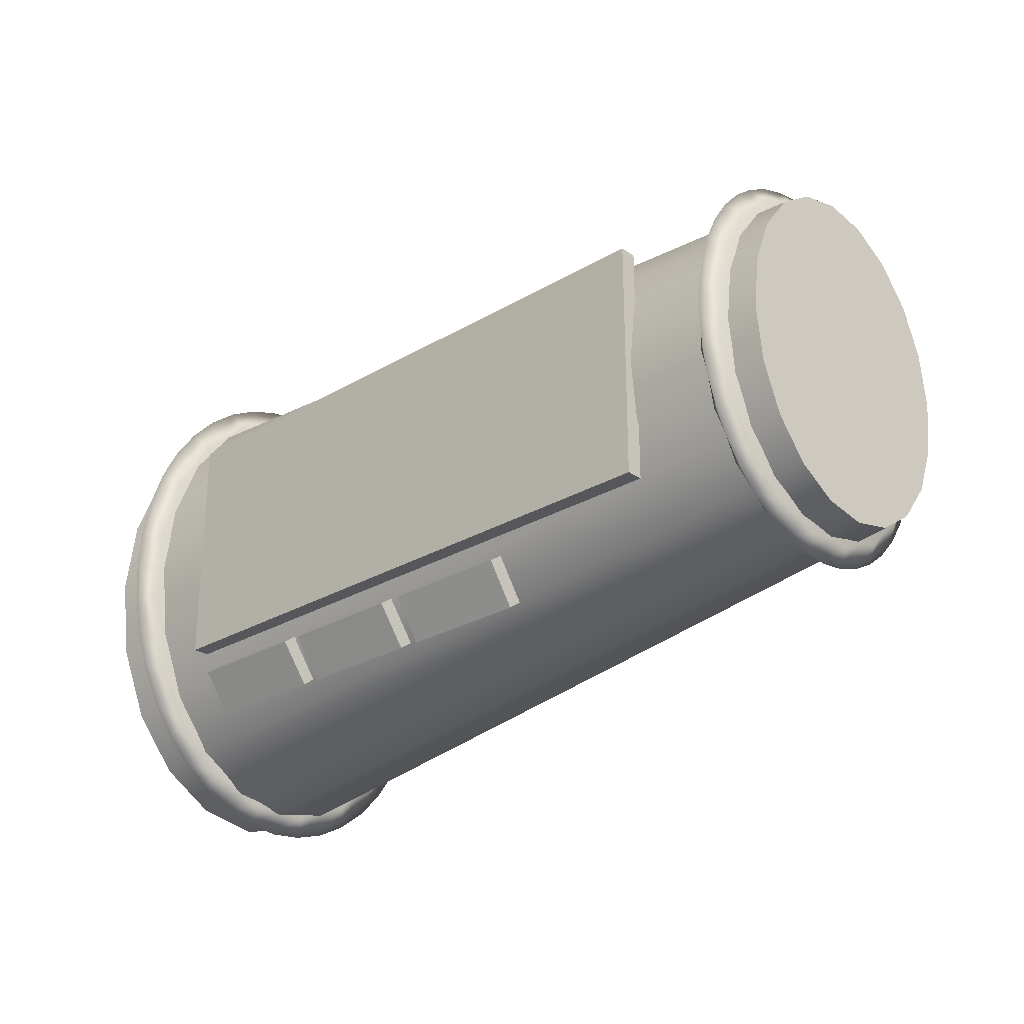
<metadata>
{"format":"obj","ext":"obj","renderer":"f3d","projection":"perspective","resolution":1024,"background":"white","views":[{"elev":-26.6,"azim":-133.9,"up":"+Z"}]}
</metadata>
<code>
g default
v -0.5706 1.469 0.106
v -0.5424 1.471 0.106
v -0.5708 1.472 0.1039
v -0.5426 1.474 0.1039
v -0.5704 1.466 0.09462
v -0.5422 1.468 0.09462
v -0.5703 1.463 0.09674
v -0.542 1.465 0.09674
g pCube4
f 1 2 4 3
f 3 4 6 5
f 5 6 8 7
f 7 8 2 1
f 2 8 6 4
f 7 1 3 5
g default
v -0.5714 1.469 0.106
v -0.5431 1.471 0.106
v -0.5716 1.472 0.1039
v -0.5433 1.474 0.1039
v -0.5712 1.466 0.09462
v -0.5429 1.468 0.09462
v -0.571 1.463 0.09674
v -0.5428 1.465 0.09674
g pCube3
f 9 10 12 11
f 11 12 14 13
f 13 14 16 15
f 15 16 10 9
f 10 16 14 12
f 15 9 11 13
g default
v -0.5376 1.472 0.1059
v -0.5094 1.473 0.1057
v -0.5378 1.475 0.1036
v -0.5096 1.476 0.1035
v -0.5374 1.468 0.09464
v -0.5092 1.47 0.09447
v -0.5372 1.465 0.09688
v -0.509 1.467 0.09671
g pCube2
f 17 18 20 19
f 19 20 22 21
f 21 22 24 23
f 23 24 18 17
f 18 24 22 20
f 23 17 19 21
g default
v -0.5046 1.473 0.106
v -0.4763 1.475 0.1059
v -0.5048 1.476 0.1037
v -0.4765 1.478 0.1036
v -0.5044 1.47 0.09477
v -0.4761 1.472 0.09466
v -0.5042 1.467 0.09703
v -0.4759 1.469 0.09692
g pCube1
f 25 26 28 27
f 27 28 30 29
f 29 30 32 31
f 31 32 26 25
f 26 32 30 28
f 31 25 27 29
g default
v -0.4553 1.482 0.1186
v -0.4553 1.476 0.1034
v -0.4553 1.467 0.09134
v -0.4553 1.455 0.08359
v -0.4553 1.441 0.08091
v -0.4553 1.428 0.08359
v -0.4553 1.416 0.09134
v -0.4553 1.406 0.1034
v -0.4553 1.4 0.1186
v -0.4553 1.398 0.1355
v -0.4553 1.4 0.1524
v -0.4553 1.406 0.1676
v -0.4553 1.416 0.1797
v -0.4553 1.428 0.1874
v -0.4553 1.441 0.1901
v -0.4553 1.455 0.1874
v -0.4553 1.467 0.1797
v -0.4553 1.476 0.1676
v -0.4553 1.482 0.1524
v -0.4553 1.484 0.1355
v -0.4607 1.482 0.1186
v -0.4607 1.476 0.1034
v -0.4607 1.467 0.09134
v -0.4607 1.455 0.08359
v -0.4607 1.441 0.08091
v -0.4607 1.428 0.08359
v -0.4607 1.416 0.09134
v -0.4607 1.406 0.1034
v -0.4607 1.4 0.1186
v -0.4607 1.398 0.1355
v -0.4607 1.4 0.1524
v -0.4607 1.406 0.1676
v -0.4607 1.416 0.1797
v -0.4607 1.428 0.1874
v -0.4607 1.441 0.1901
v -0.4607 1.455 0.1874
v -0.4607 1.467 0.1797
v -0.4607 1.476 0.1676
v -0.4607 1.482 0.1524
v -0.4607 1.484 0.1355
v -0.4544 1.441 0.1355
v -0.4615 1.441 0.1355
v -0.4553 1.434 0.1907
v -0.458 1.441 0.1965
v -0.4607 1.434 0.1907
v -0.4553 1.448 0.1907
v -0.458 1.456 0.1935
v -0.4607 1.448 0.1907
v -0.4553 1.461 0.1853
v -0.458 1.47 0.1848
v -0.4607 1.461 0.1853
v -0.4553 1.472 0.175
v -0.458 1.48 0.1713
v -0.4607 1.472 0.175
v -0.4553 1.481 0.1609
v -0.458 1.487 0.1543
v -0.4607 1.481 0.1609
v -0.4553 1.485 0.1442
v -0.458 1.489 0.1355
v -0.4607 1.485 0.1442
v -0.4553 1.485 0.1268
v -0.4607 1.485 0.1268
v -0.4544 1.468 0.1245
v -0.4544 1.464 0.1146
v -0.4544 1.458 0.1068
v -0.4544 1.45 0.1017
v -0.4544 1.441 0.1
v -0.4544 1.433 0.1017
v -0.4544 1.425 0.1068
v -0.4544 1.419 0.1146
v -0.4544 1.415 0.1245
v -0.4544 1.413 0.1355
v -0.4544 1.415 0.1465
v -0.4544 1.419 0.1564
v -0.4544 1.425 0.1642
v -0.4544 1.433 0.1693
v -0.4544 1.441 0.171
v -0.4544 1.45 0.1693
v -0.4544 1.458 0.1642
v -0.4544 1.464 0.1564
v -0.4544 1.468 0.1465
v -0.4544 1.469 0.1355
v -0.4615 1.464 0.1146
v -0.4615 1.468 0.1245
v -0.4615 1.458 0.1068
v -0.4615 1.45 0.1017
v -0.4615 1.441 0.1
v -0.4615 1.433 0.1017
v -0.4615 1.425 0.1068
v -0.4615 1.419 0.1146
v -0.4615 1.415 0.1245
v -0.4615 1.413 0.1355
v -0.4615 1.415 0.1465
v -0.4615 1.419 0.1564
v -0.4615 1.425 0.1642
v -0.4615 1.433 0.1693
v -0.4615 1.441 0.171
v -0.4615 1.45 0.1693
v -0.4615 1.458 0.1642
v -0.4615 1.464 0.1564
v -0.4615 1.468 0.1465
v -0.4615 1.469 0.1355
v -0.4553 1.481 0.1101
v -0.458 1.48 0.09967
v -0.4607 1.481 0.1101
v -0.458 1.487 0.1167
v -0.4553 1.472 0.096
v -0.458 1.47 0.08619
v -0.4607 1.472 0.096
v -0.4553 1.461 0.08572
v -0.458 1.456 0.07753
v -0.4607 1.461 0.08572
v -0.4553 1.448 0.08032
v -0.458 1.441 0.07455
v -0.4607 1.448 0.08032
v -0.4553 1.434 0.08032
v -0.458 1.426 0.07753
v -0.4607 1.434 0.08032
v -0.4553 1.421 0.08572
v -0.458 1.413 0.08619
v -0.4607 1.421 0.08572
v -0.4553 1.41 0.096
v -0.458 1.402 0.09967
v -0.4607 1.41 0.096
v -0.4553 1.402 0.1101
v -0.458 1.396 0.1167
v -0.4607 1.402 0.1101
v -0.4553 1.398 0.1268
v -0.458 1.393 0.1355
v -0.4607 1.398 0.1268
v -0.4553 1.398 0.1442
v -0.458 1.396 0.1543
v -0.4607 1.398 0.1442
v -0.4553 1.402 0.1609
v -0.458 1.402 0.1713
v -0.4607 1.402 0.1609
v -0.4553 1.41 0.175
v -0.458 1.413 0.1848
v -0.4607 1.41 0.175
v -0.4553 1.421 0.1853
v -0.458 1.426 0.1935
v -0.4607 1.421 0.1853
v -0.458 1.484 0.1078
v -0.458 1.475 0.09241
v -0.458 1.463 0.0812
v -0.458 1.449 0.0753
v -0.458 1.434 0.0753
v -0.458 1.419 0.0812
v -0.458 1.407 0.09241
v -0.458 1.398 0.1078
v -0.458 1.394 0.126
v -0.458 1.394 0.145
v -0.458 1.398 0.1632
v -0.458 1.407 0.1786
v -0.458 1.419 0.1898
v -0.458 1.434 0.1957
v -0.458 1.449 0.1957
v -0.458 1.463 0.1898
v -0.458 1.475 0.1786
v -0.458 1.484 0.1632
v -0.458 1.489 0.145
v -0.458 1.489 0.126
v -0.4544 1.47 0.1171
v -0.4544 1.464 0.1068
v -0.4544 1.456 0.0993
v -0.4544 1.446 0.09537
v -0.4544 1.436 0.09537
v -0.4544 1.427 0.0993
v -0.4544 1.419 0.1068
v -0.4544 1.413 0.1171
v -0.4544 1.41 0.1291
v -0.4544 1.41 0.1419
v -0.4544 1.413 0.154
v -0.4544 1.419 0.1642
v -0.4544 1.427 0.1717
v -0.4544 1.436 0.1756
v -0.4544 1.446 0.1756
v -0.4544 1.456 0.1717
v -0.4544 1.464 0.1642
v -0.4544 1.47 0.154
v -0.4544 1.473 0.1419
v -0.4544 1.473 0.1291
v -0.4615 1.47 0.1171
v -0.4615 1.464 0.1068
v -0.4615 1.456 0.0993
v -0.4615 1.446 0.09537
v -0.4615 1.436 0.09537
v -0.4615 1.427 0.0993
v -0.4615 1.419 0.1068
v -0.4615 1.413 0.1171
v -0.4615 1.41 0.1291
v -0.4615 1.41 0.1419
v -0.4615 1.413 0.154
v -0.4615 1.419 0.1642
v -0.4615 1.427 0.1717
v -0.4615 1.436 0.1756
v -0.4615 1.446 0.1756
v -0.4615 1.456 0.1717
v -0.4615 1.464 0.1642
v -0.4615 1.47 0.154
v -0.4615 1.473 0.1419
v -0.4615 1.473 0.1291
g pCylinder2
f 33 135 175 138
f 135 34 136 175
f 175 136 54 137
f 138 175 137 53
f 34 139 176 136
f 139 35 140 176
f 176 140 55 141
f 136 176 141 54
f 35 142 177 140
f 142 36 143 177
f 177 143 56 144
f 140 177 144 55
f 36 145 178 143
f 145 37 146 178
f 178 146 57 147
f 143 178 147 56
f 37 148 179 146
f 148 38 149 179
f 179 149 58 150
f 146 179 150 57
f 38 151 180 149
f 151 39 152 180
f 180 152 59 153
f 149 180 153 58
f 39 154 181 152
f 154 40 155 181
f 181 155 60 156
f 152 181 156 59
f 40 157 182 155
f 157 41 158 182
f 182 158 61 159
f 155 182 159 60
f 41 160 183 158
f 160 42 161 183
f 183 161 62 162
f 158 183 162 61
f 42 163 184 161
f 163 43 164 184
f 184 164 63 165
f 161 184 165 62
f 43 166 185 164
f 166 44 167 185
f 185 167 64 168
f 164 185 168 63
f 44 169 186 167
f 169 45 170 186
f 186 170 65 171
f 167 186 171 64
f 45 172 187 170
f 172 46 173 187
f 187 173 66 174
f 170 187 174 65
f 46 75 188 173
f 75 47 76 188
f 188 76 67 77
f 173 188 77 66
f 47 78 189 76
f 78 48 79 189
f 189 79 68 80
f 76 189 80 67
f 48 81 190 79
f 81 49 82 190
f 190 82 69 83
f 79 190 83 68
f 49 84 191 82
f 84 50 85 191
f 191 85 70 86
f 82 191 86 69
f 50 87 192 85
f 87 51 88 192
f 192 88 71 89
f 85 192 89 70
f 51 90 193 88
f 90 52 91 193
f 193 91 72 92
f 88 193 92 71
f 52 93 194 91
f 93 33 138 194
f 194 138 53 94
f 91 194 94 72
f 34 135 195 96
f 33 95 195 135
f 73 96 195 95
f 35 139 196 97
f 34 96 196 139
f 73 97 196 96
f 36 142 197 98
f 35 97 197 142
f 73 98 197 97
f 37 145 198 99
f 36 98 198 145
f 73 99 198 98
f 38 148 199 100
f 37 99 199 148
f 73 100 199 99
f 39 151 200 101
f 38 100 200 151
f 73 101 200 100
f 40 154 201 102
f 39 101 201 154
f 73 102 201 101
f 41 157 202 103
f 40 102 202 157
f 73 103 202 102
f 42 160 203 104
f 41 103 203 160
f 73 104 203 103
f 43 163 204 105
f 42 104 204 163
f 73 105 204 104
f 44 166 205 106
f 43 105 205 166
f 73 106 205 105
f 45 169 206 107
f 44 106 206 169
f 73 107 206 106
f 46 172 207 108
f 45 107 207 172
f 73 108 207 107
f 47 75 208 109
f 46 108 208 75
f 73 109 208 108
f 48 78 209 110
f 47 109 209 78
f 73 110 209 109
f 49 81 210 111
f 48 110 210 81
f 73 111 210 110
f 50 84 211 112
f 49 111 211 84
f 73 112 211 111
f 51 87 212 113
f 50 112 212 87
f 73 113 212 112
f 52 90 213 114
f 51 113 213 90
f 73 114 213 113
f 33 93 214 95
f 52 114 214 93
f 73 95 214 114
f 53 137 215 116
f 54 115 215 137
f 74 116 215 115
f 54 141 216 115
f 55 117 216 141
f 74 115 216 117
f 55 144 217 117
f 56 118 217 144
f 74 117 217 118
f 56 147 218 118
f 57 119 218 147
f 74 118 218 119
f 57 150 219 119
f 58 120 219 150
f 74 119 219 120
f 58 153 220 120
f 59 121 220 153
f 74 120 220 121
f 59 156 221 121
f 60 122 221 156
f 74 121 221 122
f 60 159 222 122
f 61 123 222 159
f 74 122 222 123
f 61 162 223 123
f 62 124 223 162
f 74 123 223 124
f 62 165 224 124
f 63 125 224 165
f 74 124 224 125
f 63 168 225 125
f 64 126 225 168
f 74 125 225 126
f 64 171 226 126
f 65 127 226 171
f 74 126 226 127
f 65 174 227 127
f 66 128 227 174
f 74 127 227 128
f 66 77 228 128
f 67 129 228 77
f 74 128 228 129
f 67 80 229 129
f 68 130 229 80
f 74 129 229 130
f 68 83 230 130
f 69 131 230 83
f 74 130 230 131
f 69 86 231 131
f 70 132 231 86
f 74 131 231 132
f 70 89 232 132
f 71 133 232 89
f 74 132 232 133
f 71 92 233 133
f 72 134 233 92
f 74 133 233 134
f 72 94 234 134
f 53 116 234 94
f 74 134 234 116
g default
v -0.6349 1.471 0.1231
v -0.6349 1.467 0.112
v -0.6349 1.46 0.1031
v -0.6349 1.451 0.09742
v -0.6349 1.441 0.09546
v -0.6349 1.432 0.09742
v -0.6349 1.423 0.1031
v -0.6349 1.416 0.112
v -0.6349 1.411 0.1231
v -0.6349 1.41 0.1355
v -0.6349 1.411 0.1479
v -0.6349 1.416 0.159
v -0.6349 1.423 0.1679
v -0.6349 1.432 0.1736
v -0.6349 1.441 0.1756
v -0.6349 1.451 0.1736
v -0.6349 1.46 0.1679
v -0.6349 1.467 0.159
v -0.6349 1.471 0.1479
v -0.6349 1.473 0.1355
v -0.6402 1.471 0.1231
v -0.6402 1.467 0.112
v -0.6402 1.46 0.1031
v -0.6402 1.451 0.09742
v -0.6402 1.441 0.09546
v -0.6402 1.432 0.09742
v -0.6402 1.423 0.1031
v -0.6402 1.416 0.112
v -0.6402 1.411 0.1231
v -0.6402 1.41 0.1355
v -0.6402 1.411 0.1479
v -0.6402 1.416 0.159
v -0.6402 1.423 0.1679
v -0.6402 1.432 0.1736
v -0.6402 1.441 0.1756
v -0.6402 1.451 0.1736
v -0.6402 1.46 0.1679
v -0.6402 1.467 0.159
v -0.6402 1.471 0.1479
v -0.6402 1.473 0.1355
v -0.634 1.441 0.1355
v -0.6411 1.441 0.1355
v -0.6349 1.436 0.176
v -0.6376 1.441 0.1802
v -0.6402 1.436 0.176
v -0.6349 1.446 0.176
v -0.6376 1.452 0.178
v -0.6402 1.446 0.176
v -0.6349 1.456 0.172
v -0.6376 1.462 0.1717
v -0.6402 1.456 0.172
v -0.6349 1.464 0.1645
v -0.6376 1.47 0.1618
v -0.6402 1.464 0.1645
v -0.6349 1.47 0.1541
v -0.6376 1.475 0.1493
v -0.6402 1.47 0.1541
v -0.6349 1.473 0.1419
v -0.6376 1.477 0.1355
v -0.6402 1.473 0.1419
v -0.6349 1.473 0.1291
v -0.6402 1.473 0.1291
v -0.634 1.461 0.1275
v -0.634 1.458 0.1202
v -0.634 1.453 0.1144
v -0.634 1.448 0.1107
v -0.634 1.441 0.1095
v -0.634 1.435 0.1107
v -0.634 1.429 0.1144
v -0.634 1.425 0.1202
v -0.634 1.422 0.1275
v -0.634 1.421 0.1355
v -0.634 1.422 0.1436
v -0.634 1.425 0.1508
v -0.634 1.429 0.1566
v -0.634 1.435 0.1603
v -0.634 1.441 0.1615
v -0.634 1.448 0.1603
v -0.634 1.453 0.1566
v -0.634 1.458 0.1508
v -0.634 1.461 0.1436
v -0.634 1.462 0.1355
v -0.6411 1.458 0.1202
v -0.6411 1.461 0.1275
v -0.6411 1.453 0.1144
v -0.6411 1.448 0.1107
v -0.6411 1.441 0.1095
v -0.6411 1.435 0.1107
v -0.6411 1.429 0.1144
v -0.6411 1.425 0.1202
v -0.6411 1.422 0.1275
v -0.6411 1.421 0.1355
v -0.6411 1.422 0.1436
v -0.6411 1.425 0.1508
v -0.6411 1.429 0.1566
v -0.6411 1.435 0.1603
v -0.6411 1.441 0.1615
v -0.6411 1.448 0.1603
v -0.6411 1.453 0.1566
v -0.6411 1.458 0.1508
v -0.6411 1.461 0.1436
v -0.6411 1.462 0.1355
v -0.6349 1.47 0.1169
v -0.6376 1.47 0.1092
v -0.6402 1.47 0.1169
v -0.6376 1.475 0.1217
v -0.6349 1.464 0.1065
v -0.6376 1.462 0.09933
v -0.6402 1.464 0.1065
v -0.6349 1.456 0.09899
v -0.6376 1.452 0.09298
v -0.6402 1.456 0.09899
v -0.6349 1.446 0.09502
v -0.6376 1.441 0.09079
v -0.6402 1.446 0.09502
v -0.6349 1.436 0.09502
v -0.6376 1.43 0.09298
v -0.6402 1.436 0.09502
v -0.6349 1.427 0.09899
v -0.6376 1.421 0.09933
v -0.6402 1.427 0.09899
v -0.6349 1.418 0.1065
v -0.6376 1.413 0.1092
v -0.6402 1.418 0.1065
v -0.6349 1.412 0.1169
v -0.6376 1.408 0.1217
v -0.6402 1.412 0.1169
v -0.6349 1.409 0.1291
v -0.6376 1.406 0.1355
v -0.6402 1.409 0.1291
v -0.6349 1.409 0.1419
v -0.6376 1.408 0.1493
v -0.6402 1.409 0.1419
v -0.6349 1.412 0.1541
v -0.6376 1.413 0.1618
v -0.6402 1.412 0.1541
v -0.6349 1.418 0.1645
v -0.6376 1.421 0.1717
v -0.6402 1.418 0.1645
v -0.6349 1.427 0.172
v -0.6376 1.43 0.178
v -0.6402 1.427 0.172
v -0.6376 1.473 0.1152
v -0.6376 1.466 0.1039
v -0.6376 1.457 0.09567
v -0.6376 1.447 0.09134
v -0.6376 1.436 0.09134
v -0.6376 1.425 0.09567
v -0.6376 1.416 0.1039
v -0.6376 1.41 0.1152
v -0.6376 1.406 0.1285
v -0.6376 1.406 0.1425
v -0.6376 1.41 0.1558
v -0.6376 1.416 0.1671
v -0.6376 1.425 0.1753
v -0.6376 1.436 0.1797
v -0.6376 1.447 0.1797
v -0.6376 1.457 0.1753
v -0.6376 1.466 0.1671
v -0.6376 1.473 0.1558
v -0.6376 1.476 0.1425
v -0.6376 1.476 0.1285
v -0.634 1.462 0.122
v -0.634 1.458 0.1144
v -0.634 1.452 0.1089
v -0.634 1.445 0.1061
v -0.634 1.438 0.1061
v -0.634 1.431 0.1089
v -0.634 1.425 0.1144
v -0.634 1.42 0.122
v -0.634 1.418 0.1308
v -0.634 1.418 0.1402
v -0.634 1.42 0.149
v -0.634 1.425 0.1566
v -0.634 1.431 0.1621
v -0.634 1.438 0.1649
v -0.634 1.445 0.1649
v -0.634 1.452 0.1621
v -0.634 1.458 0.1566
v -0.634 1.462 0.149
v -0.634 1.465 0.1402
v -0.634 1.465 0.1308
v -0.6411 1.462 0.122
v -0.6411 1.458 0.1144
v -0.6411 1.452 0.1089
v -0.6411 1.445 0.1061
v -0.6411 1.438 0.1061
v -0.6411 1.431 0.1089
v -0.6411 1.425 0.1144
v -0.6411 1.42 0.122
v -0.6411 1.418 0.1308
v -0.6411 1.418 0.1402
v -0.6411 1.42 0.149
v -0.6411 1.425 0.1566
v -0.6411 1.431 0.1621
v -0.6411 1.438 0.1649
v -0.6411 1.445 0.1649
v -0.6411 1.452 0.1621
v -0.6411 1.458 0.1566
v -0.6411 1.462 0.149
v -0.6411 1.465 0.1402
v -0.6411 1.465 0.1308
g pCylinder1
f 235 337 377 340
f 337 236 338 377
f 377 338 256 339
f 340 377 339 255
f 236 341 378 338
f 341 237 342 378
f 378 342 257 343
f 338 378 343 256
f 237 344 379 342
f 344 238 345 379
f 379 345 258 346
f 342 379 346 257
f 238 347 380 345
f 347 239 348 380
f 380 348 259 349
f 345 380 349 258
f 239 350 381 348
f 350 240 351 381
f 381 351 260 352
f 348 381 352 259
f 240 353 382 351
f 353 241 354 382
f 382 354 261 355
f 351 382 355 260
f 241 356 383 354
f 356 242 357 383
f 383 357 262 358
f 354 383 358 261
f 242 359 384 357
f 359 243 360 384
f 384 360 263 361
f 357 384 361 262
f 243 362 385 360
f 362 244 363 385
f 385 363 264 364
f 360 385 364 263
f 244 365 386 363
f 365 245 366 386
f 386 366 265 367
f 363 386 367 264
f 245 368 387 366
f 368 246 369 387
f 387 369 266 370
f 366 387 370 265
f 246 371 388 369
f 371 247 372 388
f 388 372 267 373
f 369 388 373 266
f 247 374 389 372
f 374 248 375 389
f 389 375 268 376
f 372 389 376 267
f 248 277 390 375
f 277 249 278 390
f 390 278 269 279
f 375 390 279 268
f 249 280 391 278
f 280 250 281 391
f 391 281 270 282
f 278 391 282 269
f 250 283 392 281
f 283 251 284 392
f 392 284 271 285
f 281 392 285 270
f 251 286 393 284
f 286 252 287 393
f 393 287 272 288
f 284 393 288 271
f 252 289 394 287
f 289 253 290 394
f 394 290 273 291
f 287 394 291 272
f 253 292 395 290
f 292 254 293 395
f 395 293 274 294
f 290 395 294 273
f 254 295 396 293
f 295 235 340 396
f 396 340 255 296
f 293 396 296 274
f 236 337 397 298
f 235 297 397 337
f 275 298 397 297
f 237 341 398 299
f 236 298 398 341
f 275 299 398 298
f 238 344 399 300
f 237 299 399 344
f 275 300 399 299
f 239 347 400 301
f 238 300 400 347
f 275 301 400 300
f 240 350 401 302
f 239 301 401 350
f 275 302 401 301
f 241 353 402 303
f 240 302 402 353
f 275 303 402 302
f 242 356 403 304
f 241 303 403 356
f 275 304 403 303
f 243 359 404 305
f 242 304 404 359
f 275 305 404 304
f 244 362 405 306
f 243 305 405 362
f 275 306 405 305
f 245 365 406 307
f 244 306 406 365
f 275 307 406 306
f 246 368 407 308
f 245 307 407 368
f 275 308 407 307
f 247 371 408 309
f 246 308 408 371
f 275 309 408 308
f 248 374 409 310
f 247 309 409 374
f 275 310 409 309
f 249 277 410 311
f 248 310 410 277
f 275 311 410 310
f 250 280 411 312
f 249 311 411 280
f 275 312 411 311
f 251 283 412 313
f 250 312 412 283
f 275 313 412 312
f 252 286 413 314
f 251 313 413 286
f 275 314 413 313
f 253 289 414 315
f 252 314 414 289
f 275 315 414 314
f 254 292 415 316
f 253 315 415 292
f 275 316 415 315
f 235 295 416 297
f 254 316 416 295
f 275 297 416 316
f 255 339 417 318
f 256 317 417 339
f 276 318 417 317
f 256 343 418 317
f 257 319 418 343
f 276 317 418 319
f 257 346 419 319
f 258 320 419 346
f 276 319 419 320
f 258 349 420 320
f 259 321 420 349
f 276 320 420 321
f 259 352 421 321
f 260 322 421 352
f 276 321 421 322
f 260 355 422 322
f 261 323 422 355
f 276 322 422 323
f 261 358 423 323
f 262 324 423 358
f 276 323 423 324
f 262 361 424 324
f 263 325 424 361
f 276 324 424 325
f 263 364 425 325
f 264 326 425 364
f 276 325 425 326
f 264 367 426 326
f 265 327 426 367
f 276 326 426 327
f 265 370 427 327
f 266 328 427 370
f 276 327 427 328
f 266 373 428 328
f 267 329 428 373
f 276 328 428 329
f 267 376 429 329
f 268 330 429 376
f 276 329 429 330
f 268 279 430 330
f 269 331 430 279
f 276 330 430 331
f 269 282 431 331
f 270 332 431 282
f 276 331 431 332
f 270 285 432 332
f 271 333 432 285
f 276 332 432 333
f 271 288 433 333
f 272 334 433 288
f 276 333 433 334
f 272 291 434 334
f 273 335 434 291
f 276 334 434 335
f 273 294 435 335
f 274 336 435 294
f 276 335 435 336
f 274 296 436 336
f 255 318 436 296
f 276 336 436 318
g default
v -0.6148 1.471 0.163
v -0.4764 1.479 0.163
v -0.6151 1.474 0.163
v -0.4766 1.483 0.163
v -0.6151 1.474 0.1083
v -0.4766 1.483 0.1083
v -0.6148 1.471 0.1083
v -0.4764 1.479 0.1083
g ArmControlPanel3DModel:pCube1
f 437 438 440 439
f 439 440 442 441
f 441 442 444 443
f 443 444 438 437
f 438 444 442 440
f 443 437 439 441
g ffd1Set tweakSet1
v -0.4449 1.482 0.1174
v -0.4451 1.476 0.1014
v -0.4455 1.467 0.0888
v -0.446 1.454 0.08073
v -0.4465 1.441 0.078
v -0.447 1.428 0.08087
v -0.4473 1.416 0.08904
v -0.4473 1.406 0.1017
v -0.447 1.4 0.1176
v -0.4465 1.398 0.1352
v -0.446 1.4 0.1528
v -0.4455 1.407 0.1687
v -0.4451 1.416 0.1813
v -0.4449 1.428 0.1895
v -0.4449 1.441 0.1924
v -0.4449 1.455 0.1896
v -0.445 1.467 0.1815
v -0.445 1.476 0.1689
v -0.4449 1.482 0.1529
v -0.4449 1.484 0.1352
v -0.6474 1.469 0.1232
v -0.6474 1.465 0.1124
v -0.6474 1.459 0.1039
v -0.6474 1.45 0.09838
v -0.6474 1.441 0.09649
v -0.6474 1.432 0.09838
v -0.6474 1.424 0.1039
v -0.6474 1.418 0.1124
v -0.6474 1.414 0.1232
v -0.6474 1.412 0.1352
v -0.6474 1.414 0.1471
v -0.6474 1.418 0.1579
v -0.6474 1.424 0.1665
v -0.6474 1.432 0.172
v -0.6474 1.441 0.1739
v -0.6474 1.45 0.172
v -0.6474 1.459 0.1665
v -0.6474 1.465 0.1579
v -0.6474 1.469 0.1471
v -0.6474 1.471 0.1352
v -0.4457 1.441 0.1352
v -0.6474 1.441 0.1352
g ArmControlPanel3DModel:pCylinder1
f 445 446 466 465
f 446 447 467 466
f 447 448 468 467
f 448 449 469 468
f 449 450 470 469
f 450 451 471 470
f 451 452 472 471
f 452 453 473 472
f 453 454 474 473
f 454 455 475 474
f 455 456 476 475
f 456 457 477 476
f 457 458 478 477
f 458 459 479 478
f 459 460 480 479
f 460 461 481 480
f 461 462 482 481
f 462 463 483 482
f 463 464 484 483
f 464 445 465 484
f 446 445 485
f 447 446 485
f 448 447 485
f 449 448 485
f 450 449 485
f 451 450 485
f 452 451 485
f 453 452 485
f 454 453 485
f 455 454 485
f 456 455 485
f 457 456 485
f 458 457 485
f 459 458 485
f 460 459 485
f 461 460 485
f 462 461 485
f 463 462 485
f 464 463 485
f 445 464 485
f 465 466 486
f 466 467 486
f 467 468 486
f 468 469 486
f 469 470 486
f 470 471 486
f 471 472 486
f 472 473 486
f 473 474 486
f 474 475 486
f 475 476 486
f 476 477 486
f 477 478 486
f 478 479 486
f 479 480 486
f 480 481 486
f 481 482 486
f 482 483 486
f 483 484 486
f 484 465 486

</code>
